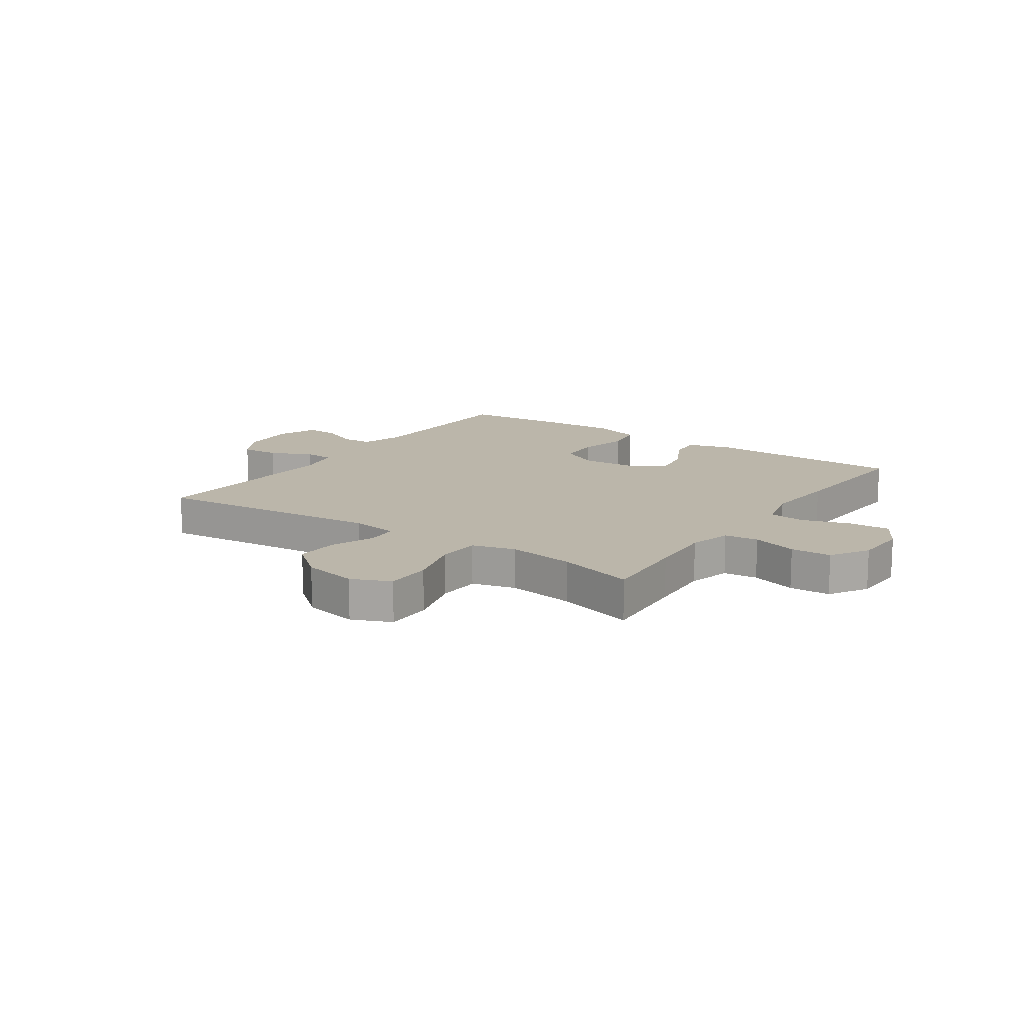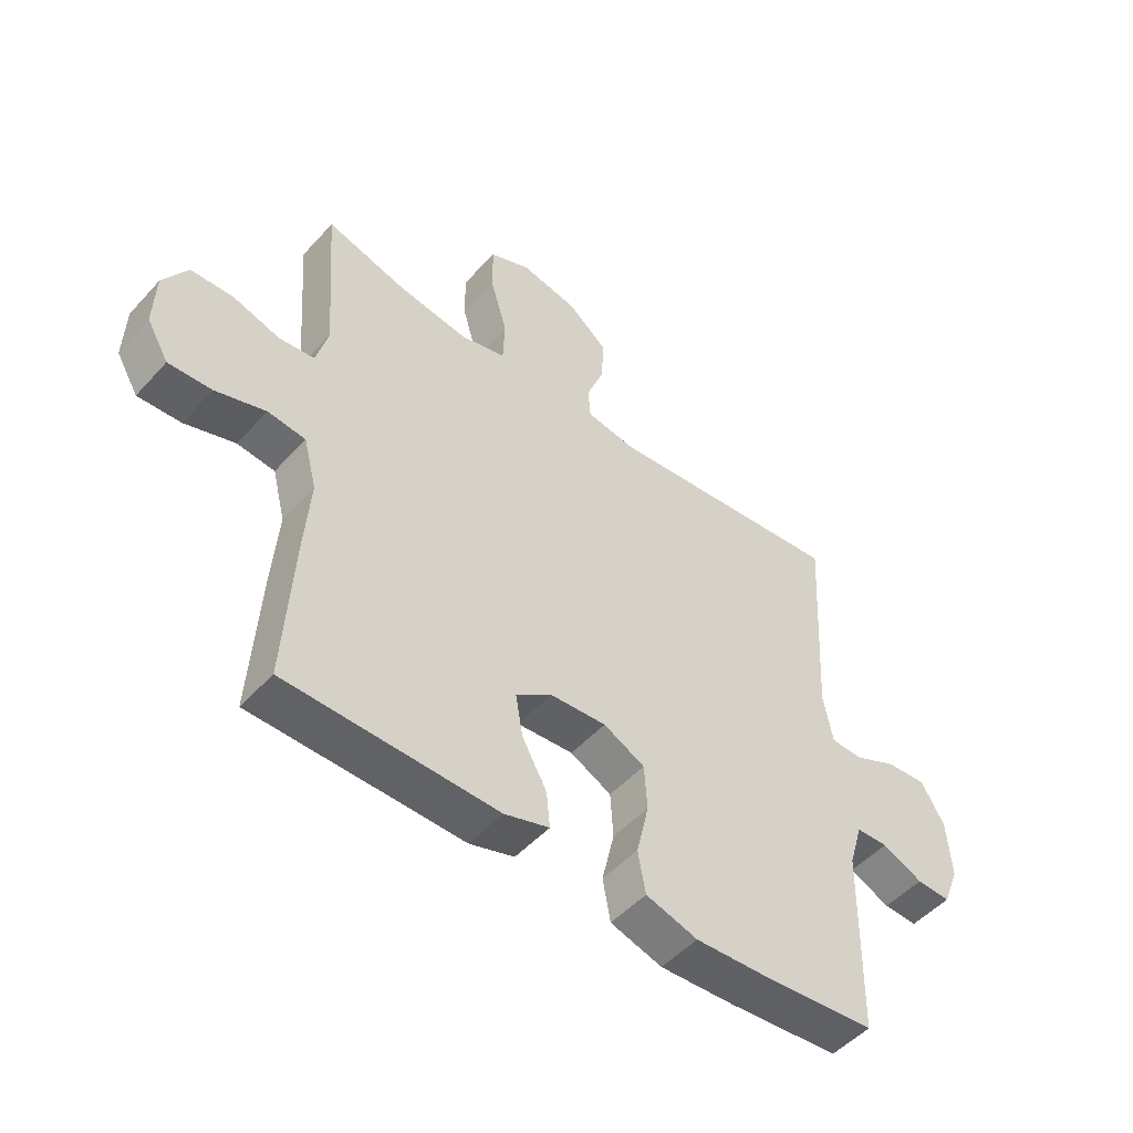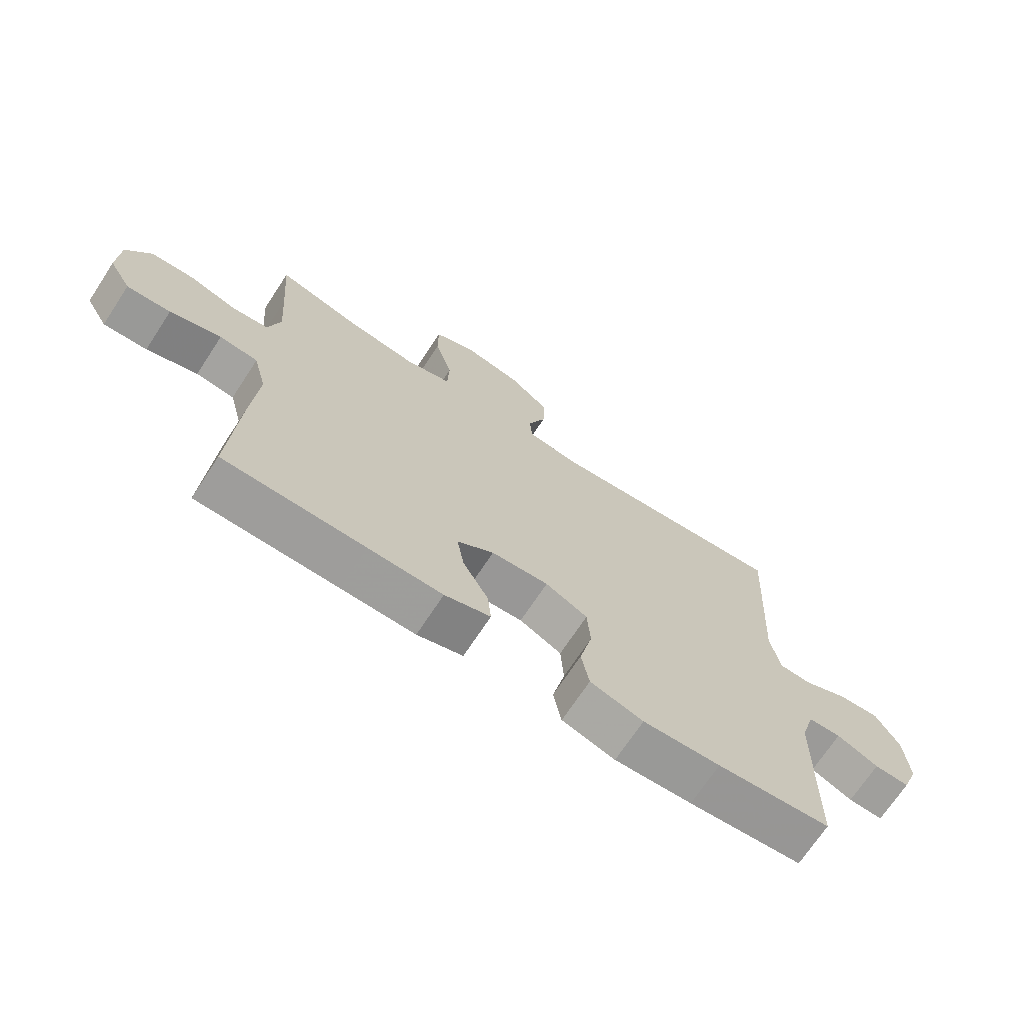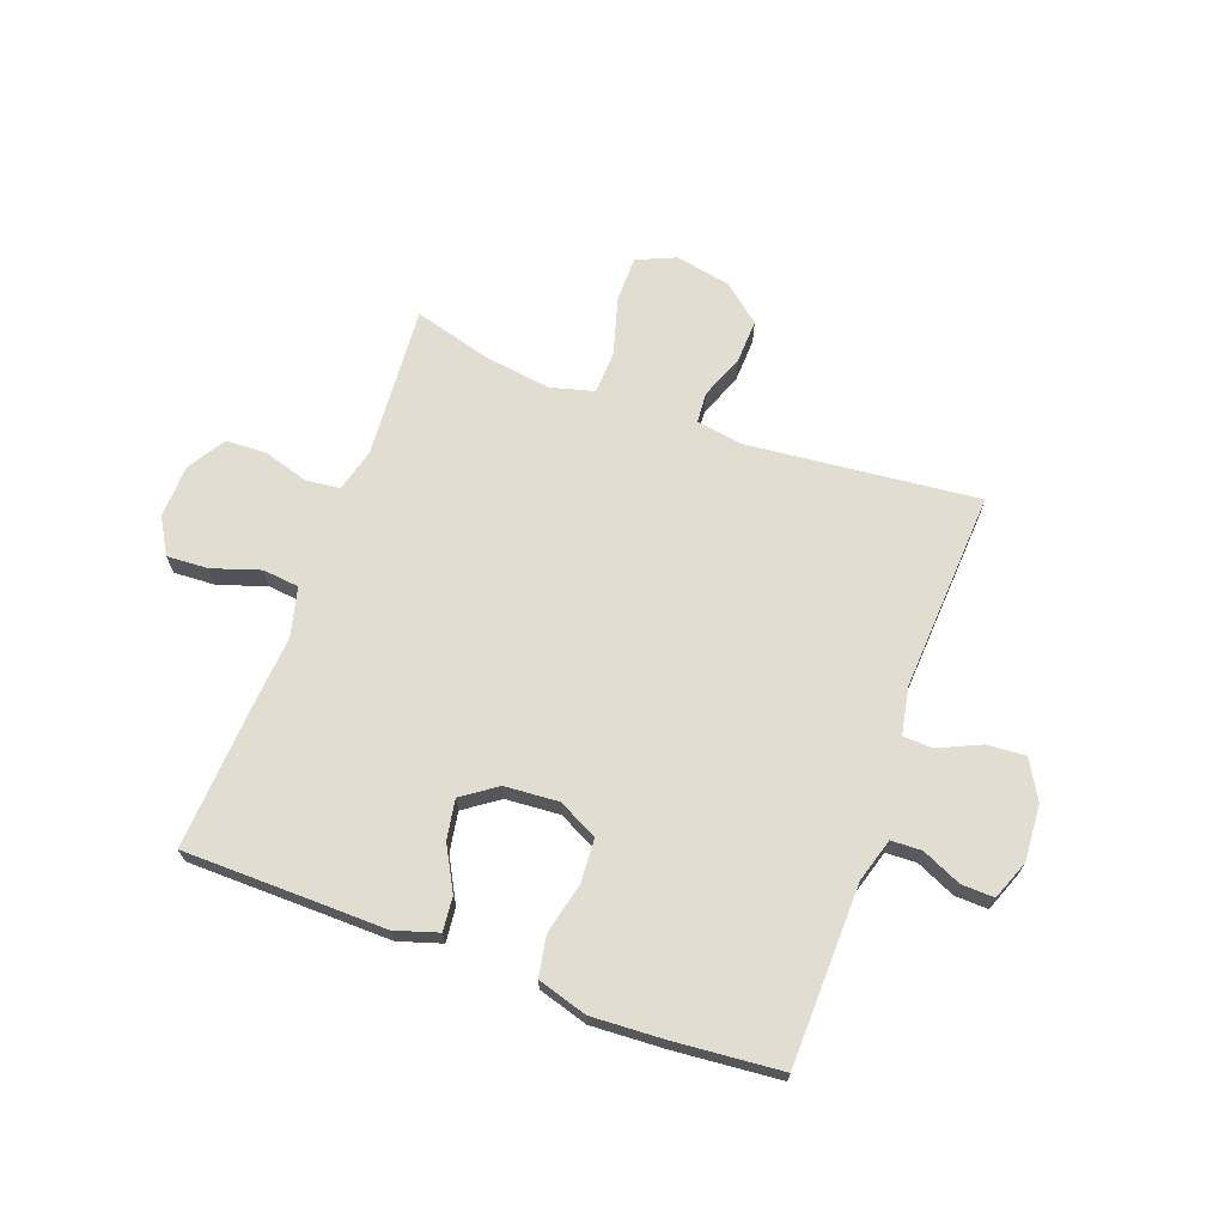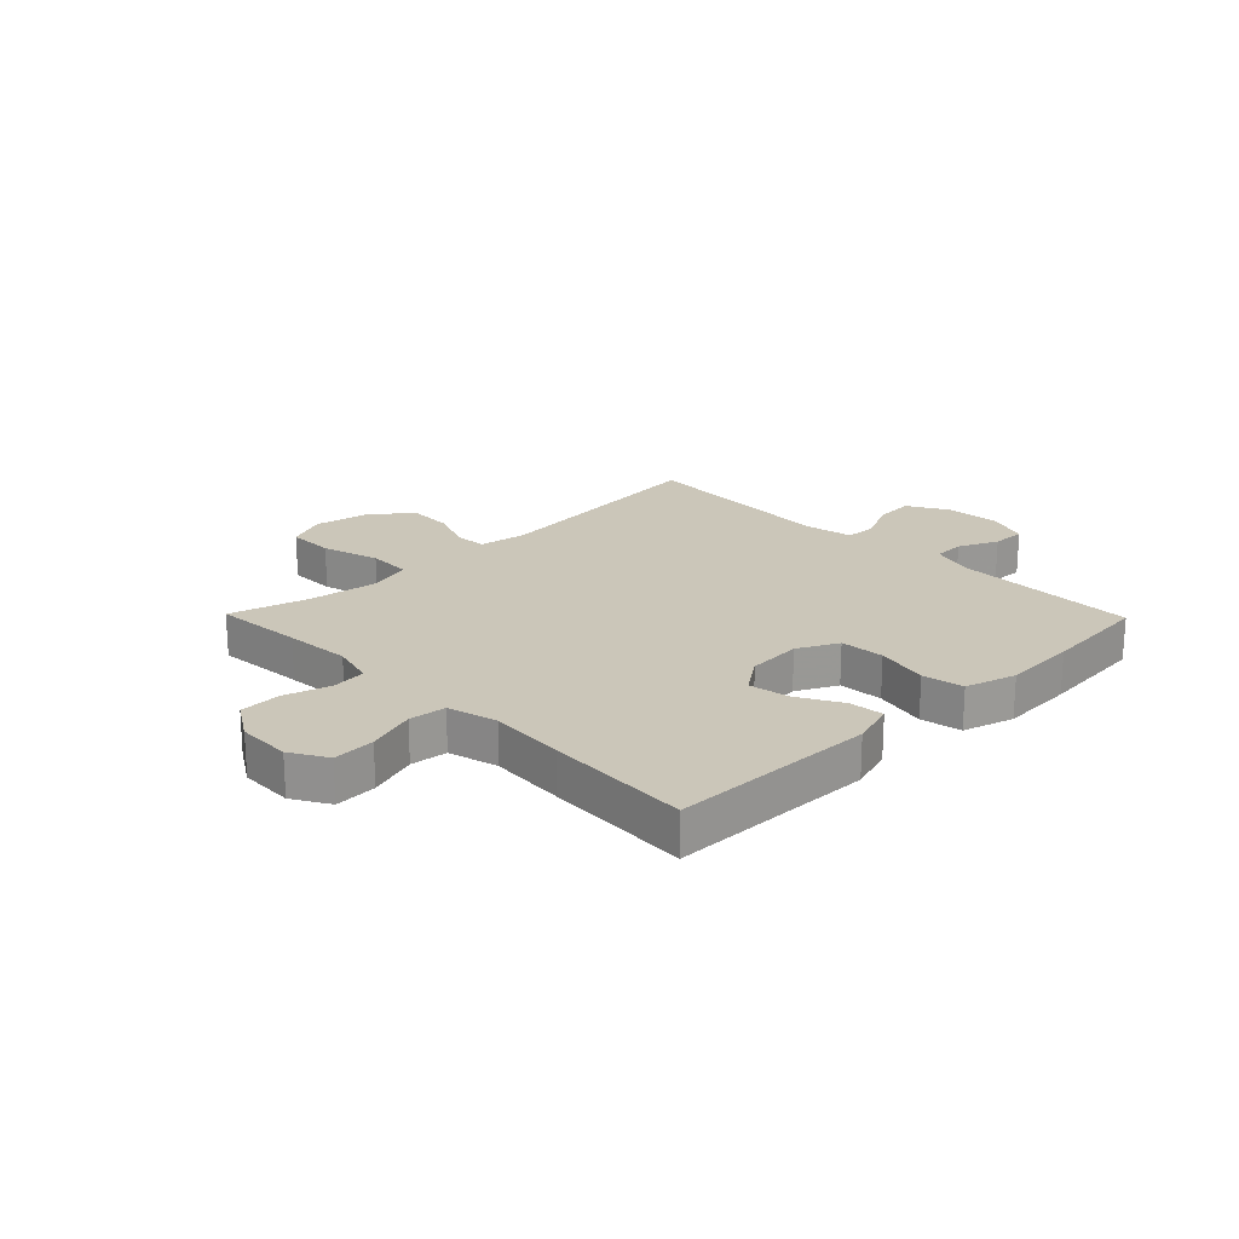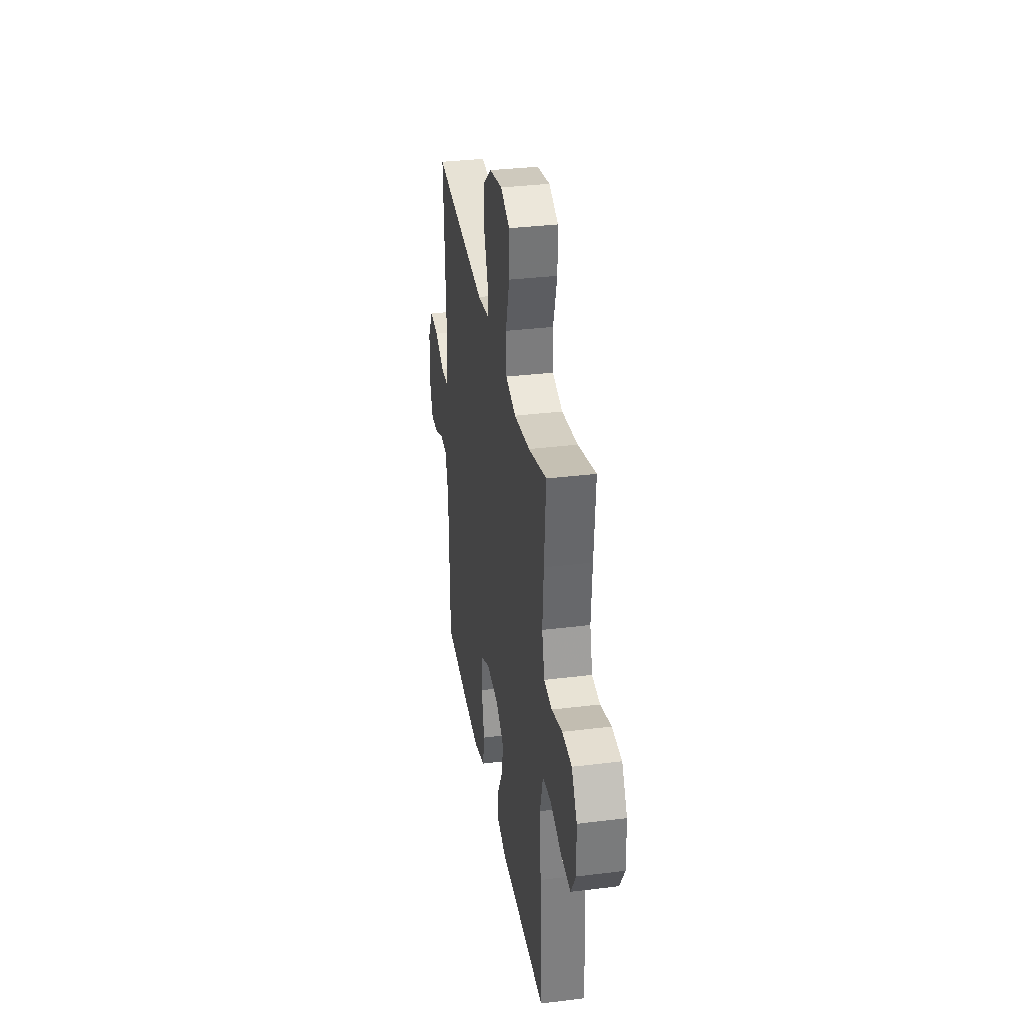
<metadata>
{"format":"obj","ext":"obj","renderer":"f3d","projection":"perspective","resolution":1024,"background":"white","views":[{"elev":14.1,"azim":34.7,"up":"+Y"},{"elev":-50.2,"azim":139.6,"up":"+Z"},{"elev":-70.3,"azim":146.7,"up":"+Z"},{"elev":68.4,"azim":-159.8,"up":"+Y"},{"elev":20.9,"azim":135.7,"up":"+Y"},{"elev":34.0,"azim":80.5,"up":"+Z"}]}
</metadata>
<code>
v 0.5 0.07 -0.5
v 0.266 0.07 -0.503
v 0.143 0.07 -0.505
v 0.067 0.07 -0.481
v 0.073 0.07 -0.421
v 0.115 0.07 -0.344
v 0.127 0.07 -0.274
v 0.066 0.07 -0.231
v -0.029 0.07 -0.224
v -0.099 0.07 -0.259
v -0.104 0.07 -0.336
v -0.083 0.07 -0.427
v -0.096 0.07 -0.498
v -0.184 0.07 -0.524
v -0.312 0.07 -0.517
v -0.5 0.07 -0.5
v -0.506 0.07 -0.183
v -0.529 0.07 -0.106
v -0.583 0.07 -0.104
v -0.652 0.07 -0.135
v -0.71 0.07 -0.137
v -0.737 0.07 -0.067
v -0.73 0.07 0.032
v -0.691 0.07 0.1
v -0.623 0.07 0.095
v -0.549 0.07 0.061
v -0.496 0.07 0.063
v -0.48 0.07 0.146
v -0.5 0.07 0.5
v -0.094 0.07 0.458
v -0.01 0.07 0.471
v -0.006 0.07 0.525
v -0.036 0.07 0.603
v -0.039 0.07 0.68
v 0.028 0.07 0.735
v 0.125 0.07 0.754
v 0.194 0.07 0.724
v 0.194 0.07 0.642
v 0.165 0.07 0.542
v 0.168 0.07 0.466
v 0.245 0.07 0.445
v 0.364 0.07 0.462
v 0.5 0.07 0.5
v 0.488 0.07 0.344
v 0.48 0.07 0.229
v 0.5 0.07 0.154
v 0.56 0.07 0.147
v 0.64 0.07 0.171
v 0.712 0.07 0.168
v 0.753 0.07 0.101
v 0.756 0.07 0.007
v 0.719 0.07 -0.056
v 0.646 0.07 -0.052
v 0.561 0.07 -0.024
v 0.497 0.07 -0.031
v 0.475 0.07 -0.117
v 0.485 0.07 -0.248
v 0.5 0 -0.5
v 0.266 0 -0.503
v 0.143 0 -0.505
v 0.067 0 -0.481
v 0.073 0 -0.421
v 0.115 0 -0.344
v 0.127 0 -0.274
v 0.066 0 -0.231
v -0.029 0 -0.224
v -0.099 0 -0.259
v -0.104 0 -0.336
v -0.083 0 -0.427
v -0.096 0 -0.498
v -0.184 0 -0.524
v -0.312 0 -0.517
v -0.5 0 -0.5
v -0.506 0 -0.183
v -0.529 0 -0.106
v -0.583 0 -0.104
v -0.652 0 -0.135
v -0.71 0 -0.137
v -0.737 0 -0.067
v -0.73 0 0.032
v -0.691 0 0.1
v -0.623 0 0.095
v -0.549 0 0.061
v -0.496 0 0.063
v -0.48 0 0.146
v -0.5 0 0.5
v -0.094 0 0.458
v -0.01 0 0.471
v -0.006 0 0.525
v -0.036 0 0.603
v -0.039 0 0.68
v 0.028 0 0.735
v 0.125 0 0.754
v 0.194 0 0.724
v 0.194 0 0.642
v 0.165 0 0.542
v 0.168 0 0.466
v 0.245 0 0.445
v 0.364 0 0.462
v 0.5 0 0.5
v 0.488 0 0.344
v 0.48 0 0.229
v 0.5 0 0.154
v 0.56 0 0.147
v 0.64 0 0.171
v 0.712 0 0.168
v 0.753 0 0.101
v 0.756 0 0.007
v 0.719 0 -0.056
v 0.646 0 -0.052
v 0.561 0 -0.024
v 0.497 0 -0.031
v 0.475 0 -0.117
v 0.485 0 -0.248
f 56 57 1 2
f 55 56 2 3
f 51 52 53 54
f 51 54 55
f 50 51 55
f 47 48 49 50
f 46 47 50 55
f 45 46 55 3
f 42 43 44
f 41 42 44 45
f 40 41 45 3
f 36 37 38 39
f 32 33 34 35
f 31 32 35 36
f 28 29 30
f 27 28 30 31
f 23 24 25 26
f 23 26 27
f 22 23 27
f 19 20 21 22
f 18 19 22 27
f 17 18 27 31
f 15 16 17 31
f 11 12 13 14
f 10 11 14 15
f 3 4 5 6
f 3 6 7
f 40 3 7
f 39 40 7 8
f 36 39 8 9
f 10 15 31 36
f 9 10 36
f 59 58 114 113
f 60 59 113 112
f 111 110 109 108
f 112 111 108
f 112 108 107
f 107 106 105 104
f 112 107 104 103
f 60 112 103 102
f 101 100 99
f 102 101 99 98
f 60 102 98 97
f 96 95 94 93
f 92 91 90 89
f 93 92 89 88
f 87 86 85
f 88 87 85 84
f 83 82 81 80
f 84 83 80
f 84 80 79
f 79 78 77 76
f 84 79 76 75
f 88 84 75 74
f 88 74 73 72
f 71 70 69 68
f 72 71 68 67
f 63 62 61 60
f 64 63 60
f 64 60 97
f 65 64 97 96
f 66 65 96 93
f 93 88 72 67
f 93 67 66
f 1 58 59 2
f 2 59 60 3
f 3 60 61 4
f 4 61 62 5
f 5 62 63 6
f 6 63 64 7
f 7 64 65 8
f 8 65 66 9
f 9 66 67 10
f 10 67 68 11
f 11 68 69 12
f 12 69 70 13
f 13 70 71 14
f 14 71 72 15
f 15 72 73 16
f 16 73 74 17
f 17 74 75 18
f 18 75 76 19
f 19 76 77 20
f 20 77 78 21
f 21 78 79 22
f 22 79 80 23
f 23 80 81 24
f 24 81 82 25
f 25 82 83 26
f 26 83 84 27
f 27 84 85 28
f 28 85 86 29
f 29 86 87 30
f 30 87 88 31
f 31 88 89 32
f 32 89 90 33
f 33 90 91 34
f 34 91 92 35
f 35 92 93 36
f 36 93 94 37
f 37 94 95 38
f 38 95 96 39
f 39 96 97 40
f 40 97 98 41
f 41 98 99 42
f 42 99 100 43
f 43 100 101 44
f 44 101 102 45
f 45 102 103 46
f 46 103 104 47
f 47 104 105 48
f 48 105 106 49
f 49 106 107 50
f 50 107 108 51
f 51 108 109 52
f 52 109 110 53
f 53 110 111 54
f 54 111 112 55
f 55 112 113 56
f 56 113 114 57
f 57 114 58 1

</code>
